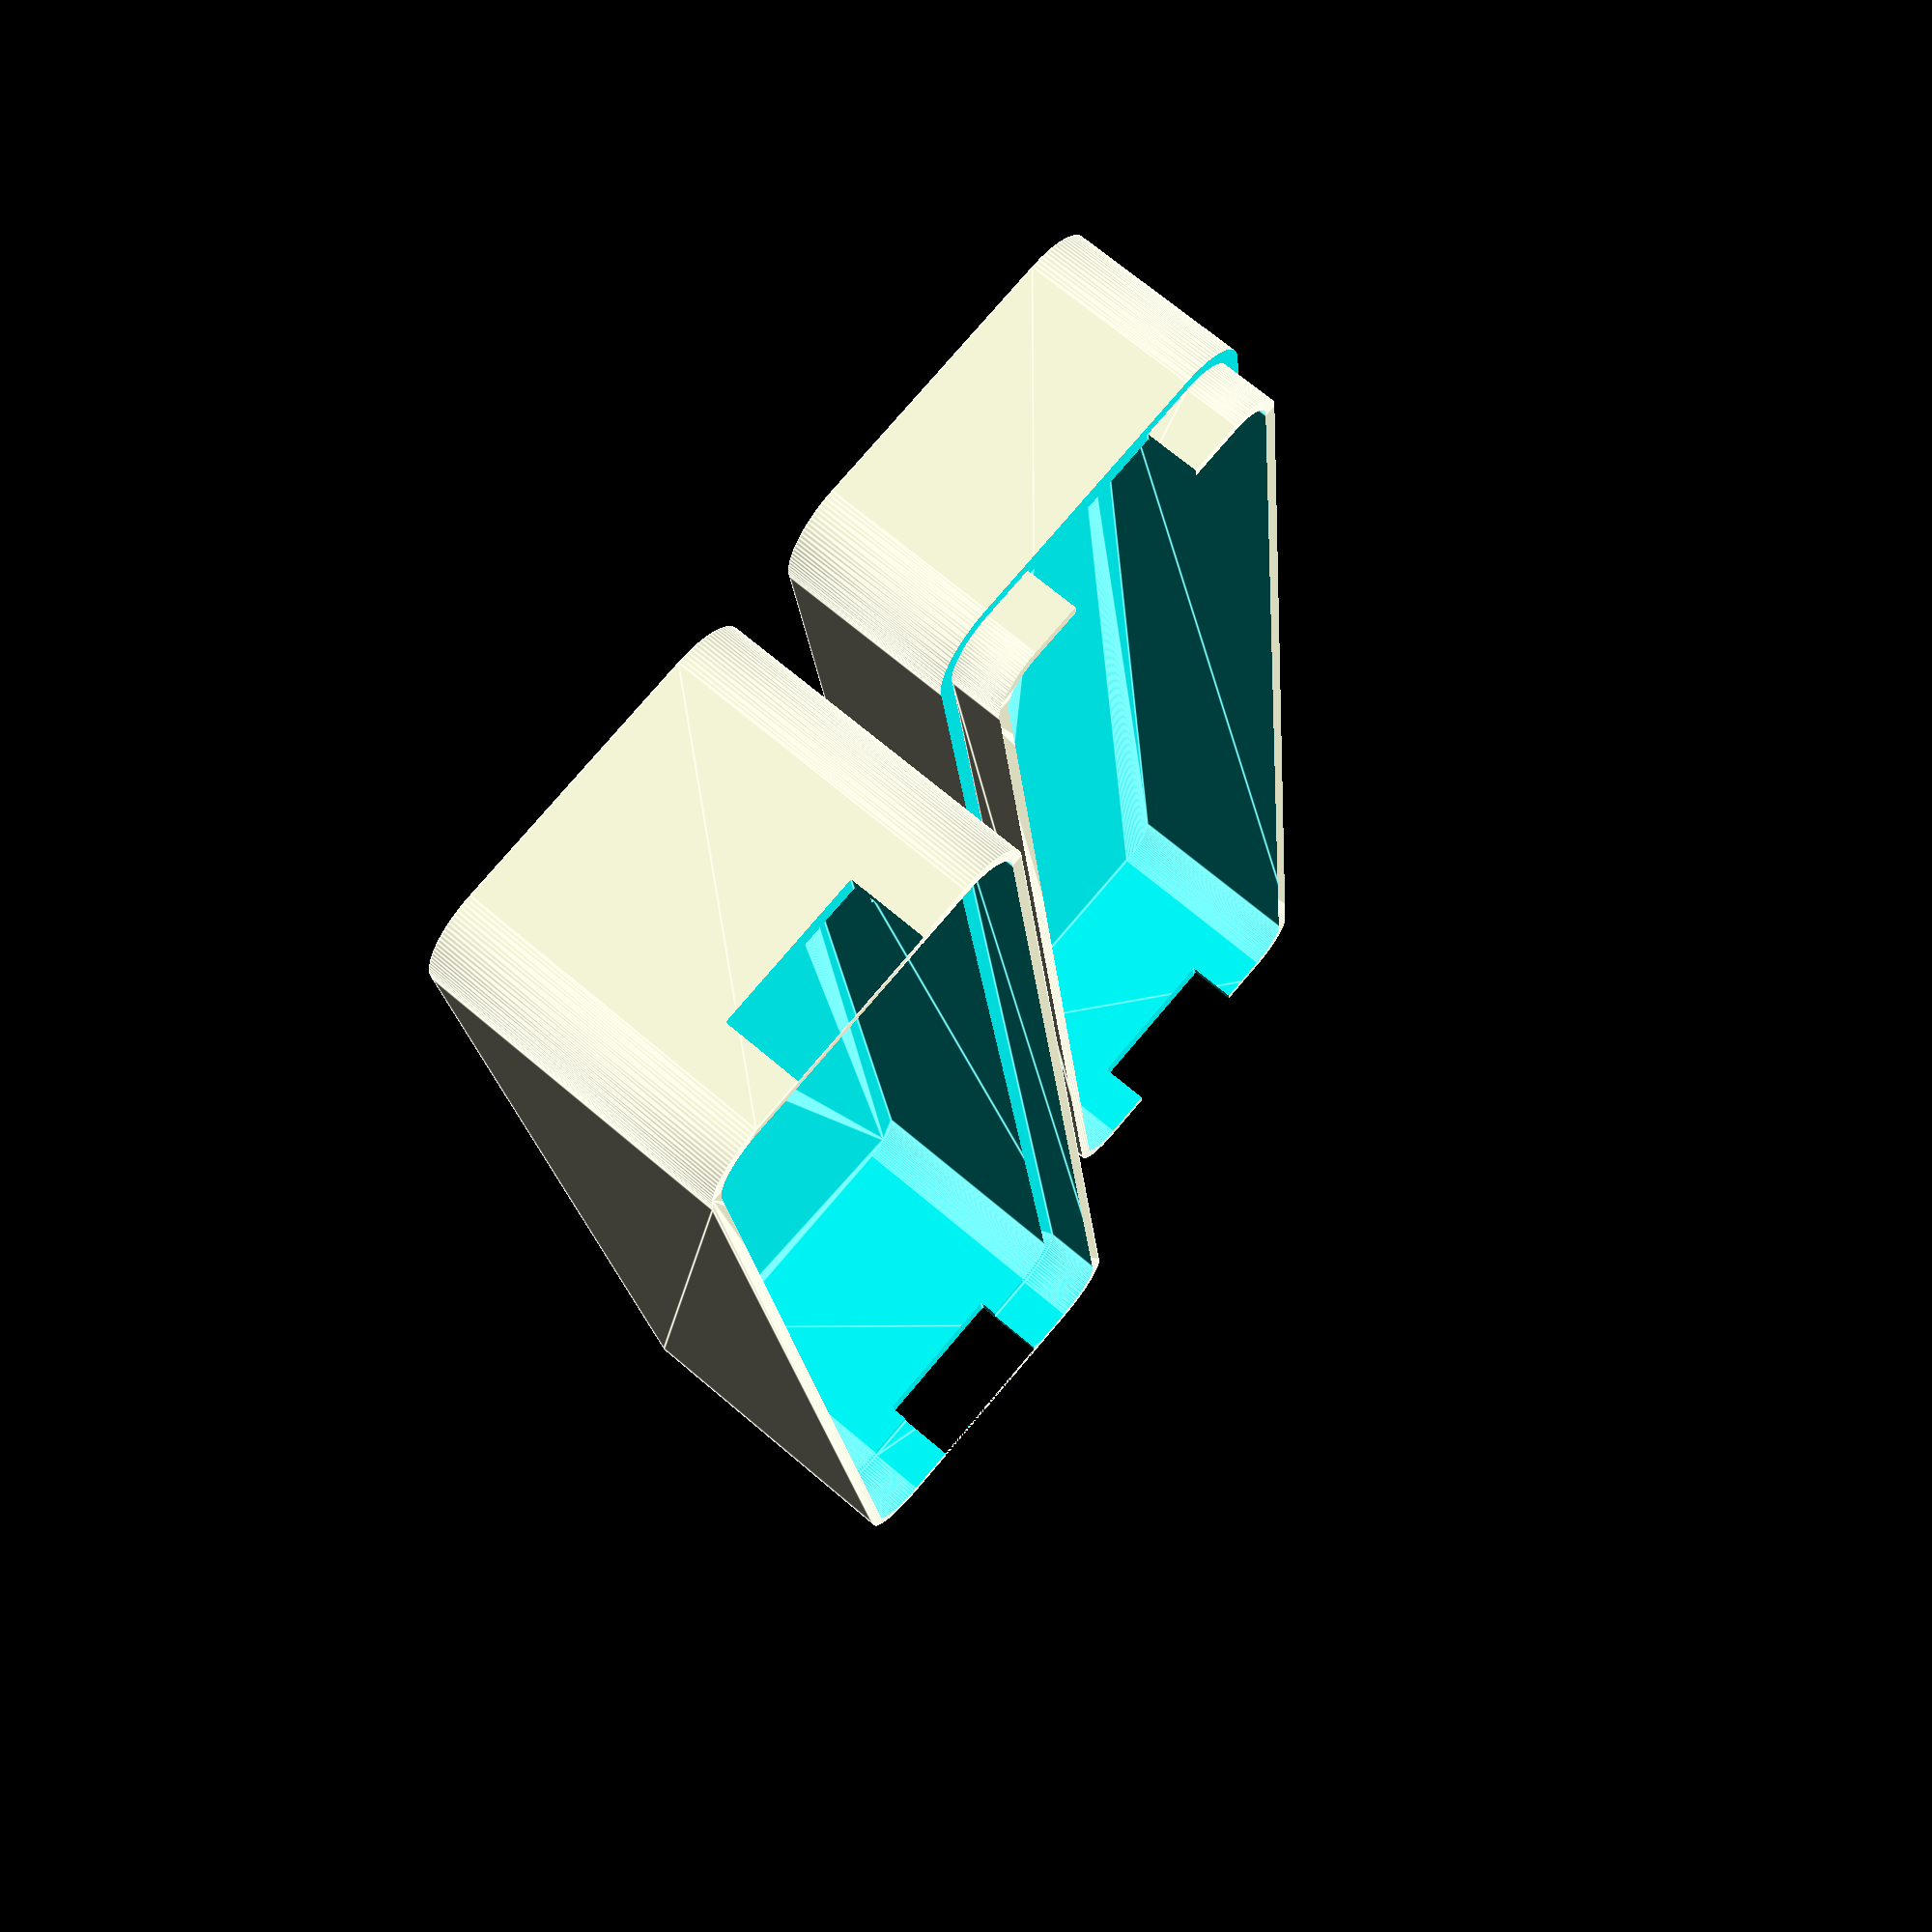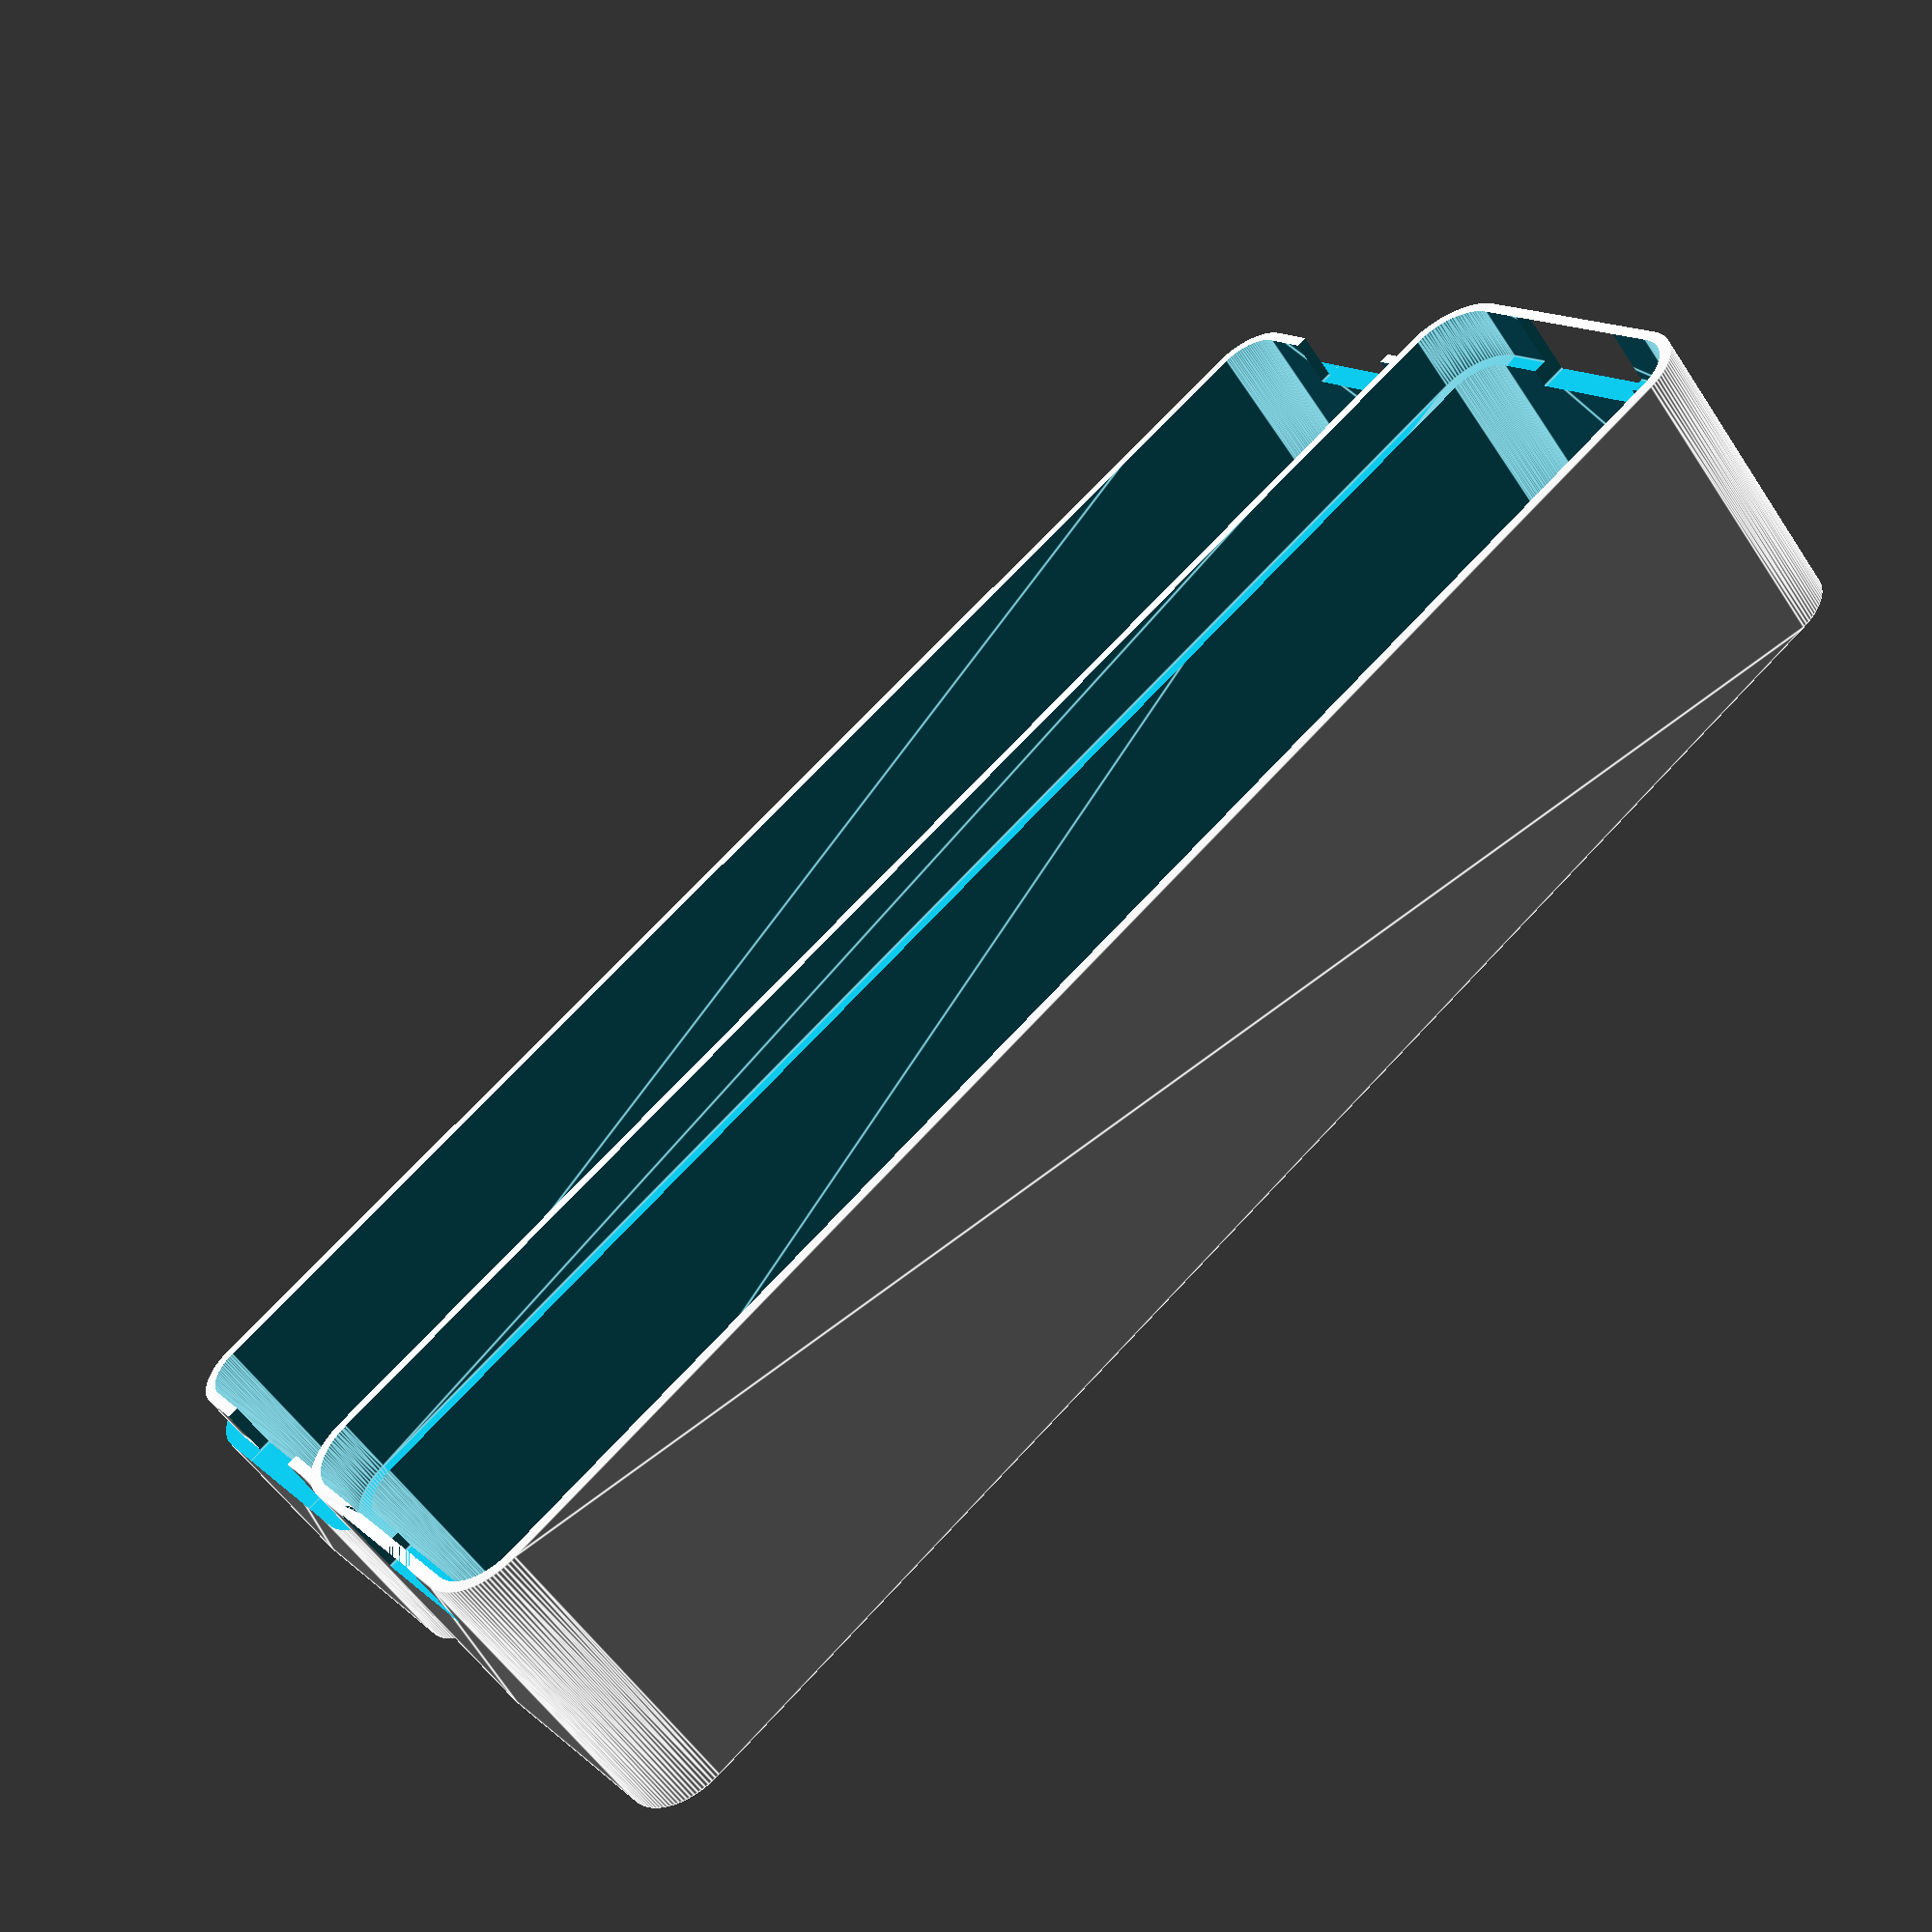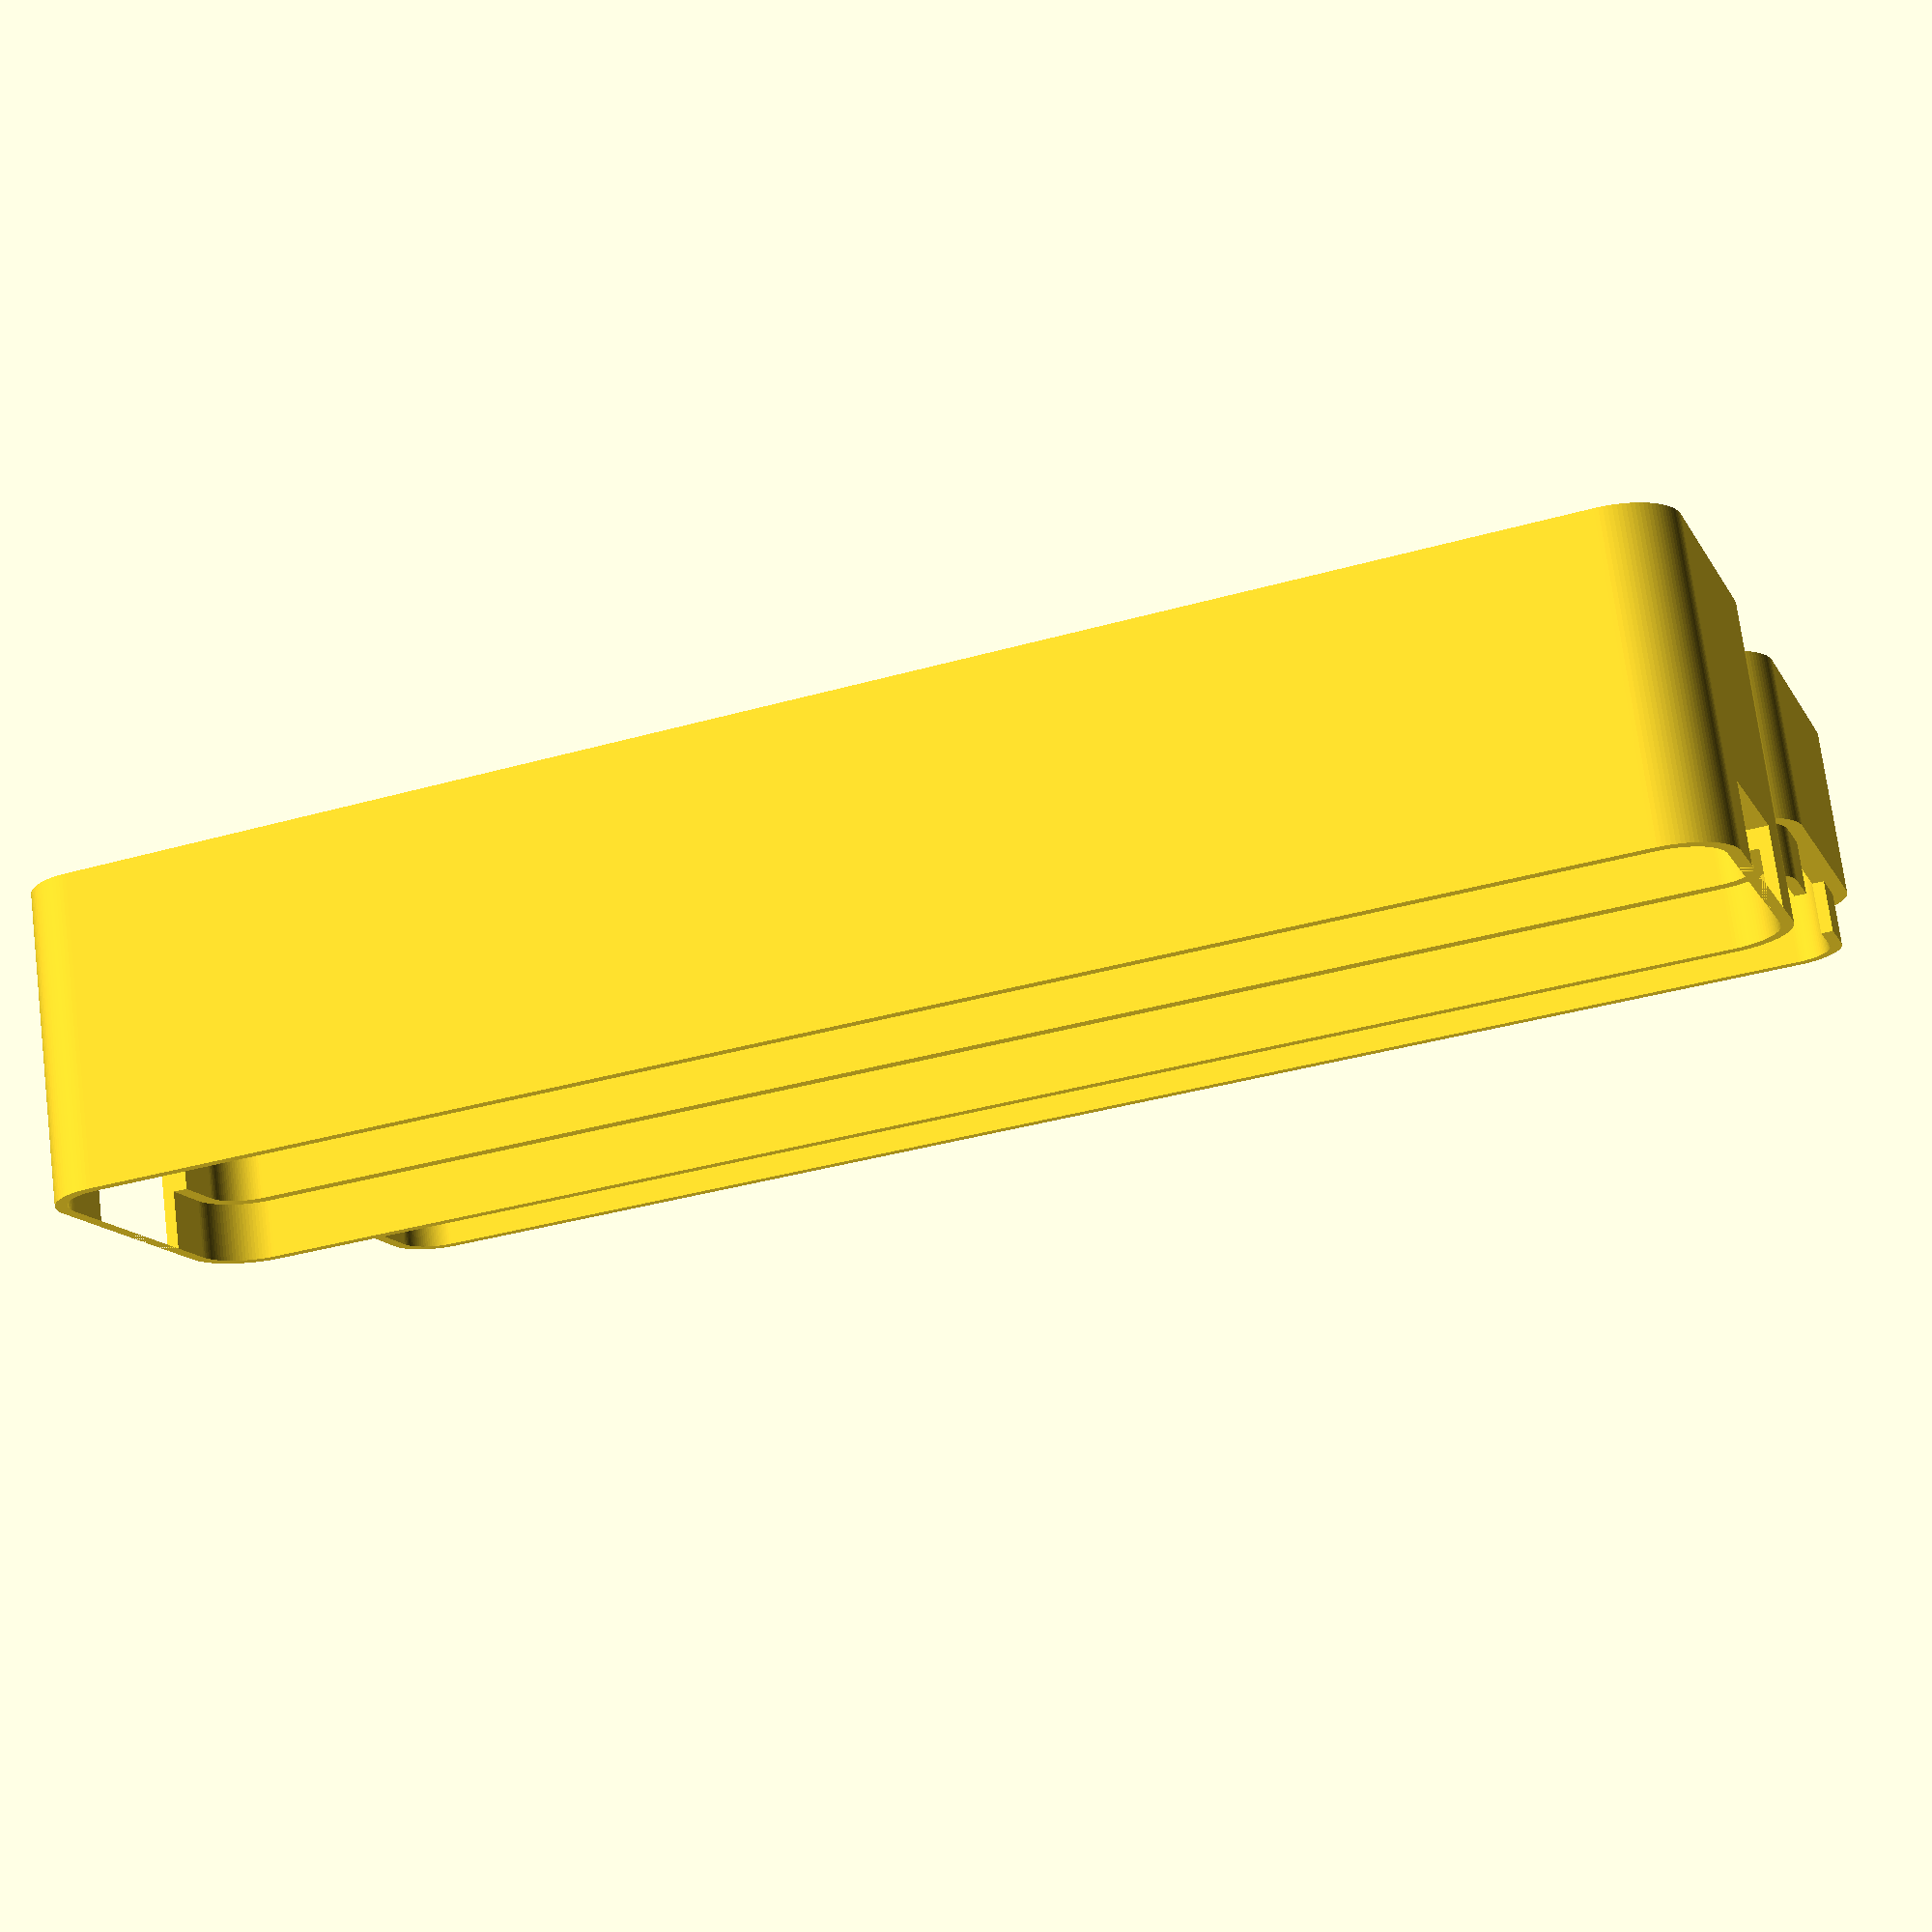
<openscad>
inside_width = 26;
inside_length = 121.5;
inside_height = 22;
inside_lid_height = 15;

wall = 2;
rounded_radius = 3;
box_margin = 0.15;

power_hole_width = 12;
power_hole_height = 6;
power_hole_vertical_offset = 16;

wire_hole = "off"; // [on, off]
wire_hole_width = 7;
wire_hole_height = 2;

clip_width = wall / 2;
//clip_width = 0;
clip_width_margin = 0.1;
clip_height = 4;
clip_height_margin = 0.5;

$fn = 100;

module rounded_cube(width, length, height, radius) {
  hull() {
    translate([radius, radius, 0]) cylinder(r = radius, h = height);
    translate([width - radius, radius, 0]) cylinder(r = radius, h = height);
    translate([radius, length - radius, 0]) cylinder(r = radius, h = height);
    translate([width - radius, length - radius, 0]) cylinder(r = radius, h = height);
  }
}

// box
union() {
  difference() {
    rounded_cube(inside_width + 2 * wall, inside_length + 2 * wall, inside_height + wall, rounded_radius + wall);
    translate([wall, wall, wall]) rounded_cube(inside_width, inside_length, inside_height + wall, rounded_radius);
    // power holes
    translate([(inside_width + 2 * wall) / 2 - power_hole_width / 2, -1, power_hole_vertical_offset + wall]) cube([power_hole_width, wall + 2, power_hole_height]);
    translate([(inside_width + 2 * wall) / 2 - power_hole_width / 2, inside_length + wall - 1, power_hole_vertical_offset + wall]) cube([power_hole_width, wall + 2, power_hole_height]);
    // wire hole
    if (wire_hole == "on") translate([(inside_width + 2 * wall) / 2 - wire_hole_width / 2, inside_length + wall - 1, inside_height + wall - wire_hole_height]) cube([wire_hole_width, wall + 2, wire_hole_height + 1]);
    // clip space
    translate([clip_width - clip_width_margin, clip_width - clip_width_margin, clip_width * 2 + inside_height - clip_height - clip_height_margin]) rounded_cube(inside_width + clip_width * 2 + clip_width_margin * 2, inside_length + clip_width * 2 + clip_width_margin * 2, clip_height + clip_height_margin + 1, rounded_radius + clip_width + clip_width_margin);
  }
}

// lid
translate([inside_width + 2 * wall + 5, 0, 0]) union() {
  difference() {
    rounded_cube(inside_width + 2 * wall, inside_length + 2 * wall, inside_lid_height + wall, rounded_radius + wall);
    translate([wall, wall, wall]) rounded_cube(inside_width, inside_length, inside_lid_height + wall, rounded_radius);
    // power holes
    translate([(inside_width + 2 * wall) / 2 - power_hole_width / 2, -1, inside_lid_height + wall - clip_height]) cube([power_hole_width, wall + 2, clip_height + 1]);
    translate([(inside_width + 2 * wall) / 2 - power_hole_width / 2, inside_length + wall - 1, inside_lid_height + wall - clip_height]) cube([power_hole_width, wall + 2, clip_height + 1]);
    // wire hole
    if (wire_hole == "on") translate([(inside_width + 2 * wall) / 2 - wire_hole_width / 2, inside_length + wall - 1, inside_lid_height + wall - wire_hole_height]) cube([wire_hole_width, wall + 2, wire_hole_height + 1]);
    // clip space
    translate([0, 0, inside_lid_height + wall - clip_height]) difference() {
      translate([-1, -1, 0]) cube([inside_width + 2 * wall + 2, inside_length + 2 * wall + 2, clip_height + 2]);
      translate([wall - clip_width + clip_width_margin, wall - clip_width + clip_width_margin, 0]) rounded_cube(inside_width + clip_width * 2 - clip_width_margin * 2, inside_length + clip_width * 2 - clip_width_margin * 2, clip_height + 1, rounded_radius + clip_width - clip_width_margin);
    }
  }
}

</openscad>
<views>
elev=291.0 azim=353.9 roll=310.5 proj=p view=edges
elev=54.3 azim=234.2 roll=32.7 proj=p view=edges
elev=286.2 azim=70.7 roll=352.8 proj=p view=wireframe
</views>
